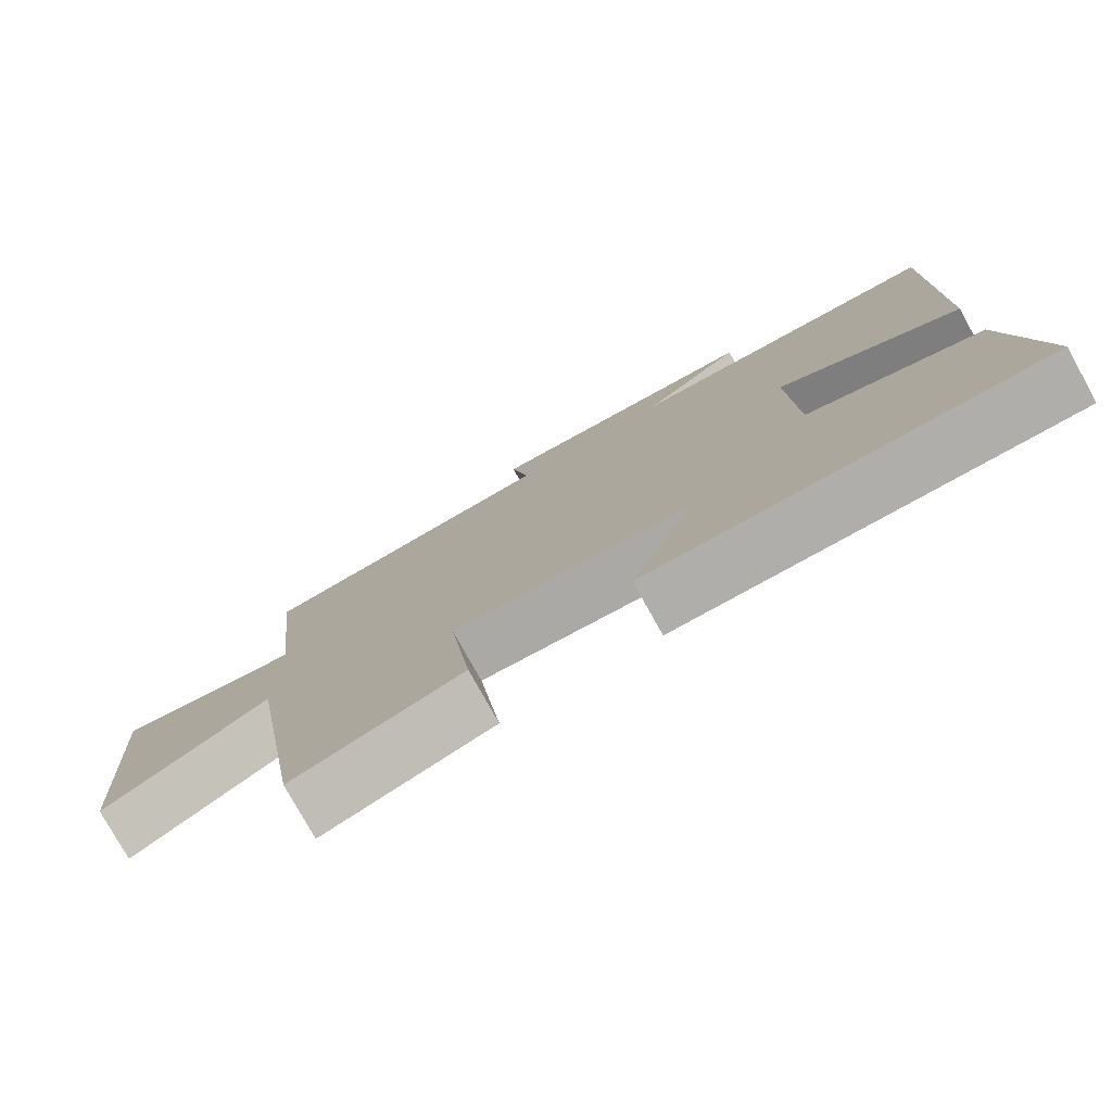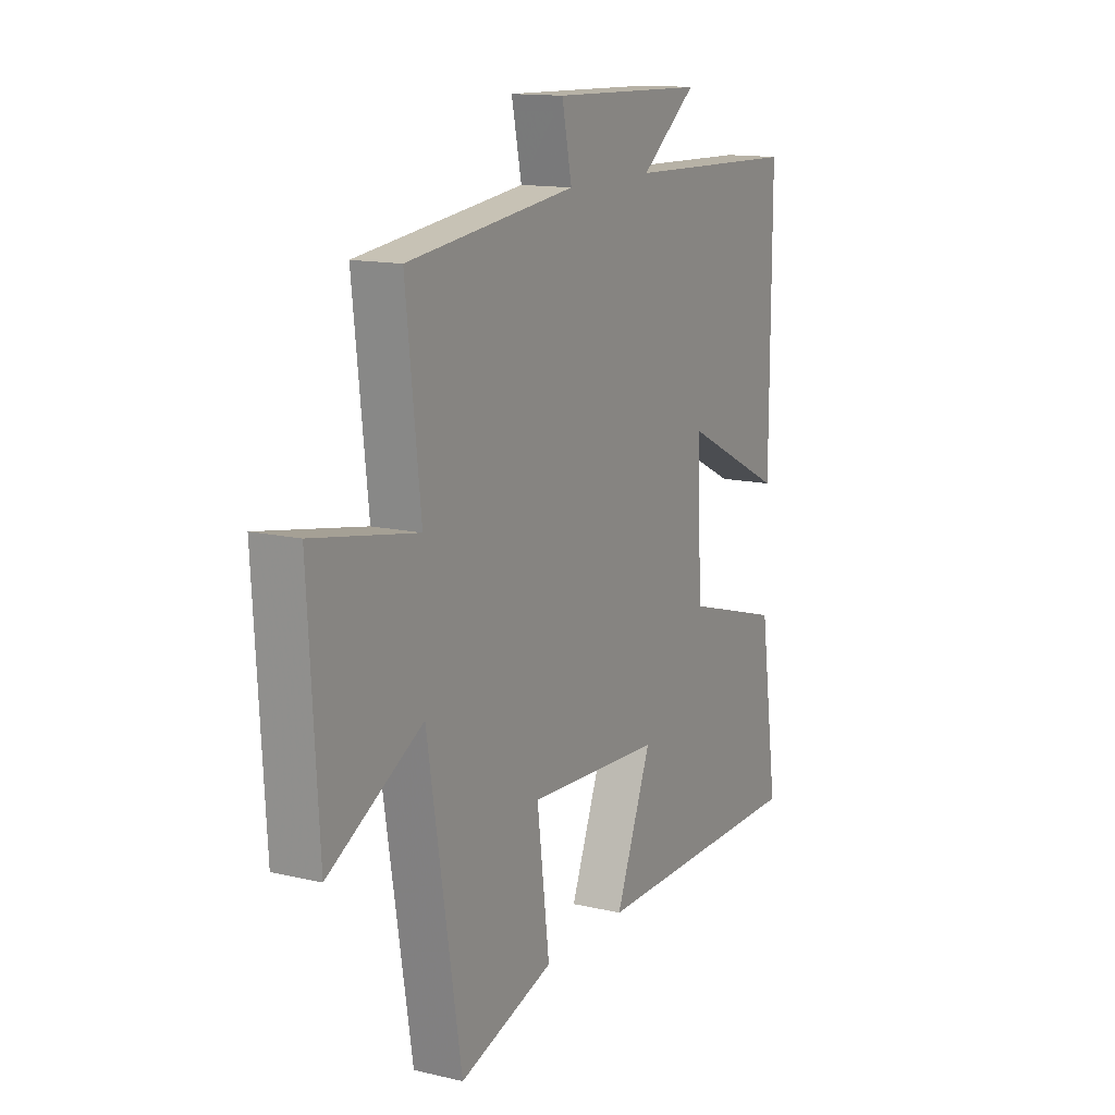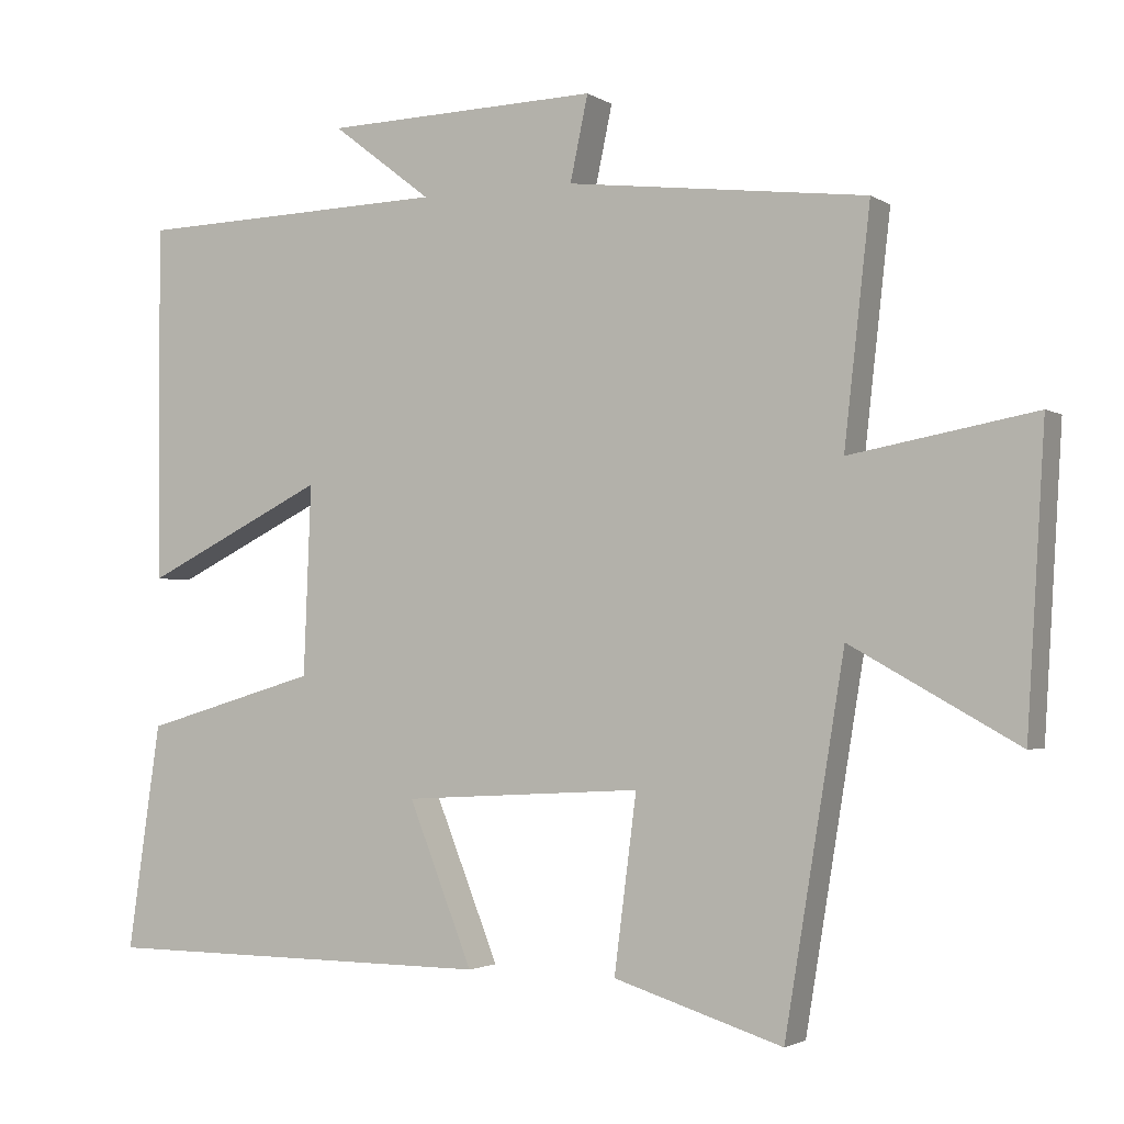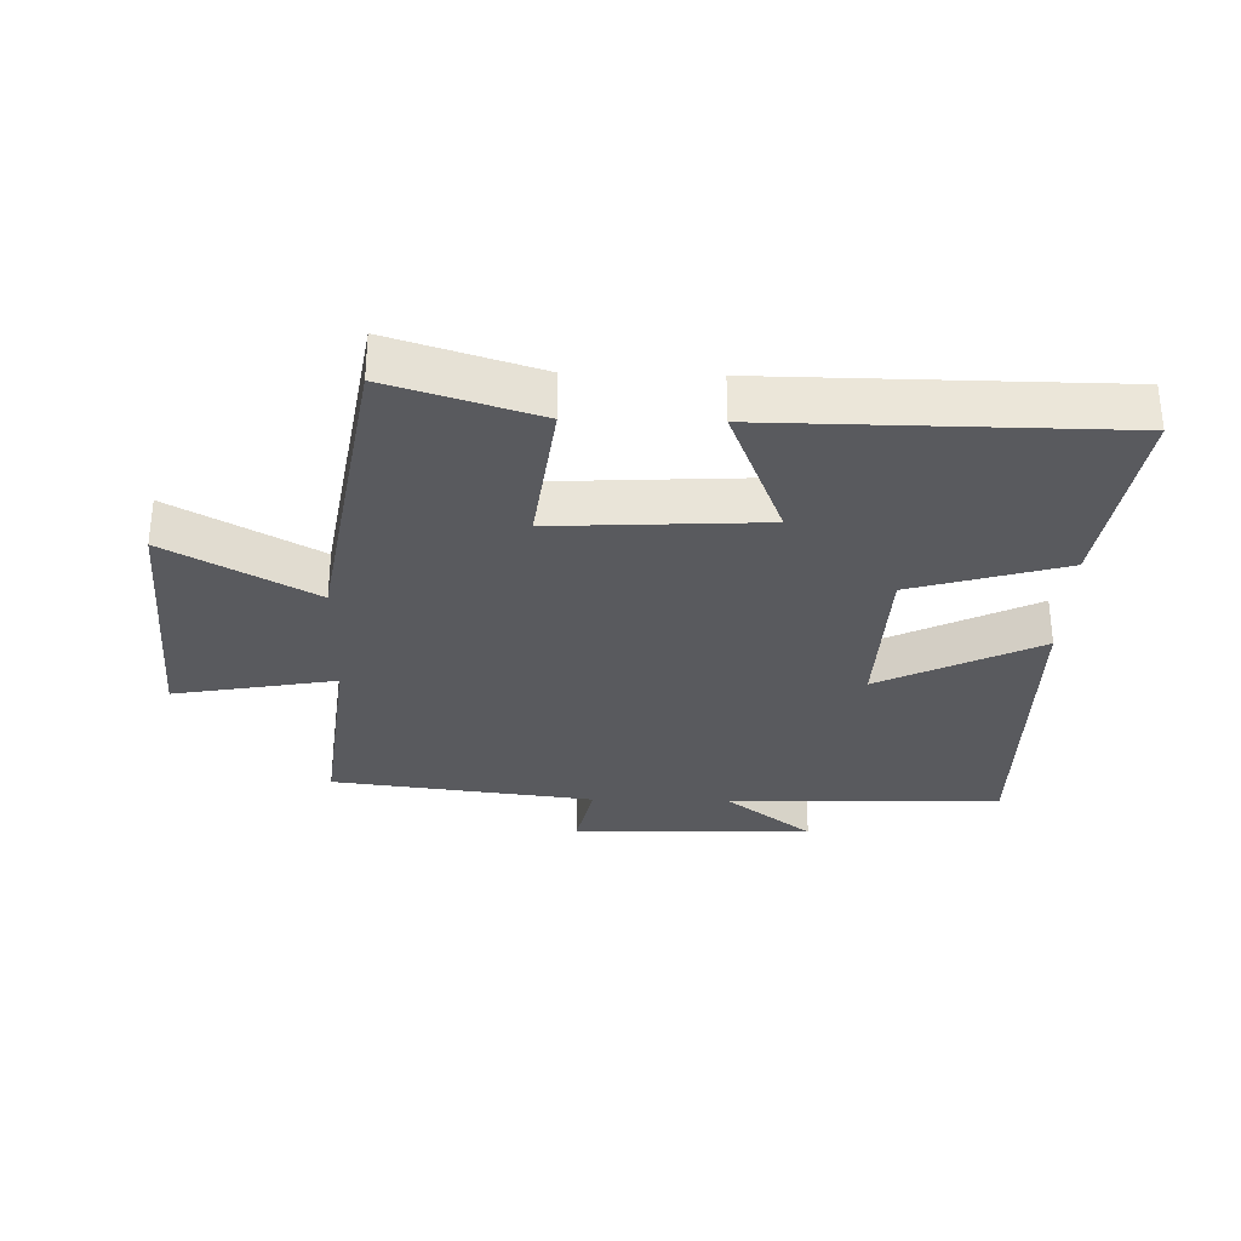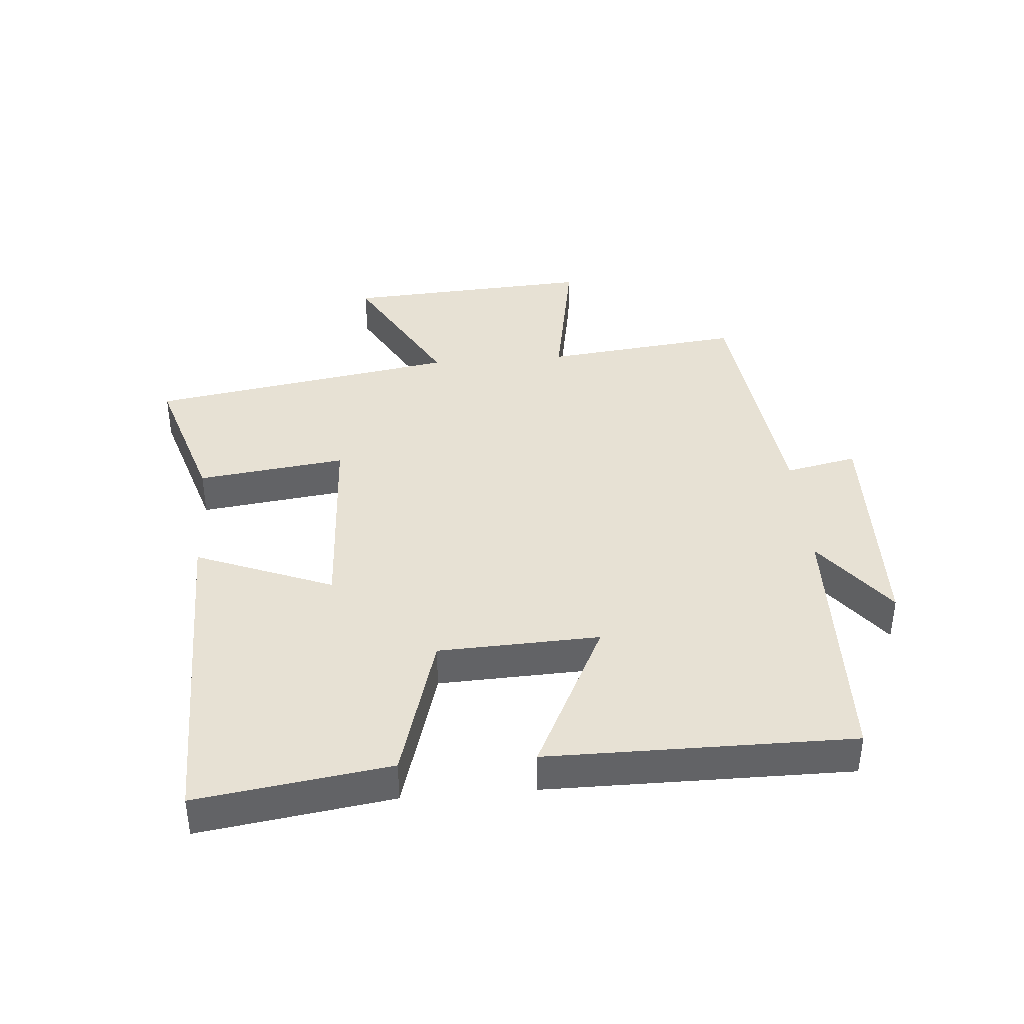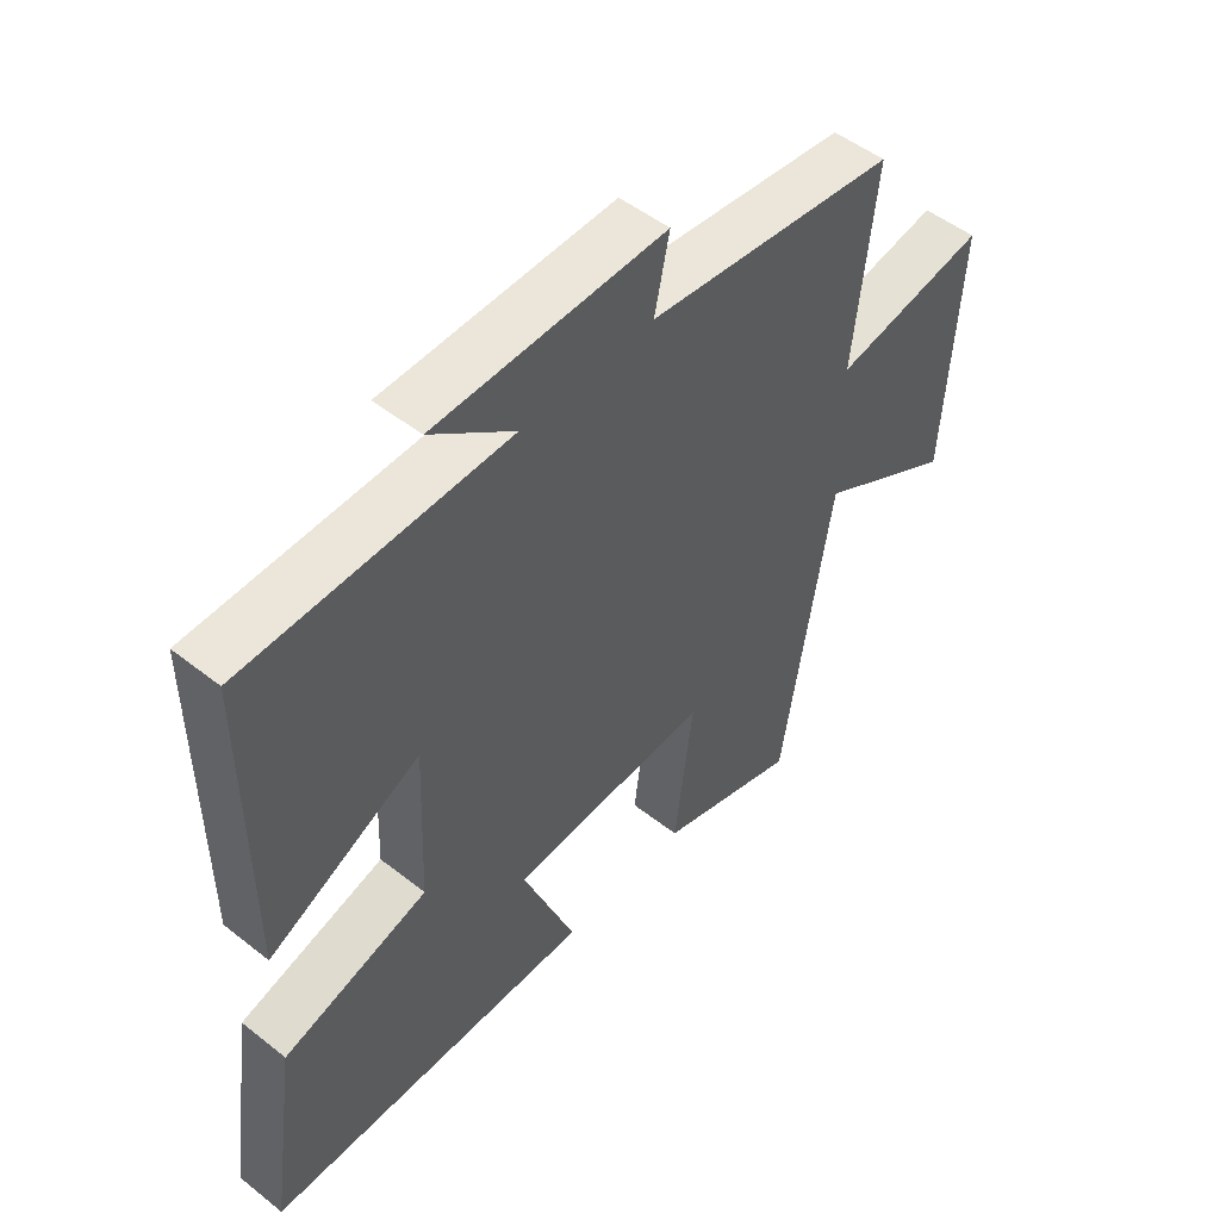
<metadata>
{"format":"obj","ext":"obj","renderer":"f3d","projection":"perspective","resolution":1024,"background":"white","views":[{"elev":-77.6,"azim":-151.0,"up":"+Z"},{"elev":13.7,"azim":117.7,"up":"+Z"},{"elev":-2.3,"azim":27.0,"up":"+Z"},{"elev":-31.4,"azim":178.4,"up":"+Y"},{"elev":39.5,"azim":-94.7,"up":"+Y"},{"elev":50.4,"azim":-49.2,"up":"+Z"}]}
</metadata>
<code>
v 0.42 0.07 -0.571
v 0.193 0.07 -0.5
v 0.223 0.07 -0.266
v -0.099 0.07 -0.284
v -0.013 0.07 -0.5
v -0.544 0.07 -0.497
v -0.5 0.07 -0.194
v -0.265 0.07 -0.125
v -0.255 0.07 0.129
v -0.5 0.07 0.008
v -0.502 0.07 0.488
v -0.08 0.07 0.5
v -0.214 0.07 0.603
v 0.156 0.07 0.613
v 0.132 0.07 0.5
v 0.535 0.07 0.452
v 0.5 0.07 0.14
v 0.748 0.07 0.185
v 0.724 0.07 -0.209
v 0.5 0.07 -0.084
v 0.42 0 -0.571
v 0.193 0 -0.5
v 0.223 0 -0.266
v -0.099 0 -0.284
v -0.013 0 -0.5
v -0.544 0 -0.497
v -0.5 0 -0.194
v -0.265 0 -0.125
v -0.255 0 0.129
v -0.5 0 0.008
v -0.502 0 0.488
v -0.08 0 0.5
v -0.214 0 0.603
v 0.156 0 0.613
v 0.132 0 0.5
v 0.535 0 0.452
v 0.5 0 0.14
v 0.748 0 0.185
v 0.724 0 -0.209
v 0.5 0 -0.084
f 17 18 19 20
f 17 20 1 2
f 15 16 17
f 12 13 14 15
f 9 10 11 12
f 8 9 12 15
f 5 6 7 8
f 4 5 8
f 3 4 8 15
f 17 2 3
f 3 15 17
f 40 39 38 37
f 22 21 40 37
f 37 36 35
f 35 34 33 32
f 32 31 30 29
f 35 32 29 28
f 28 27 26 25
f 28 25 24
f 35 28 24 23
f 23 22 37
f 37 35 23
f 1 21 22 2
f 2 22 23 3
f 3 23 24 4
f 4 24 25 5
f 5 25 26 6
f 6 26 27 7
f 7 27 28 8
f 8 28 29 9
f 9 29 30 10
f 10 30 31 11
f 11 31 32 12
f 12 32 33 13
f 13 33 34 14
f 14 34 35 15
f 15 35 36 16
f 16 36 37 17
f 17 37 38 18
f 18 38 39 19
f 19 39 40 20
f 20 40 21 1

</code>
